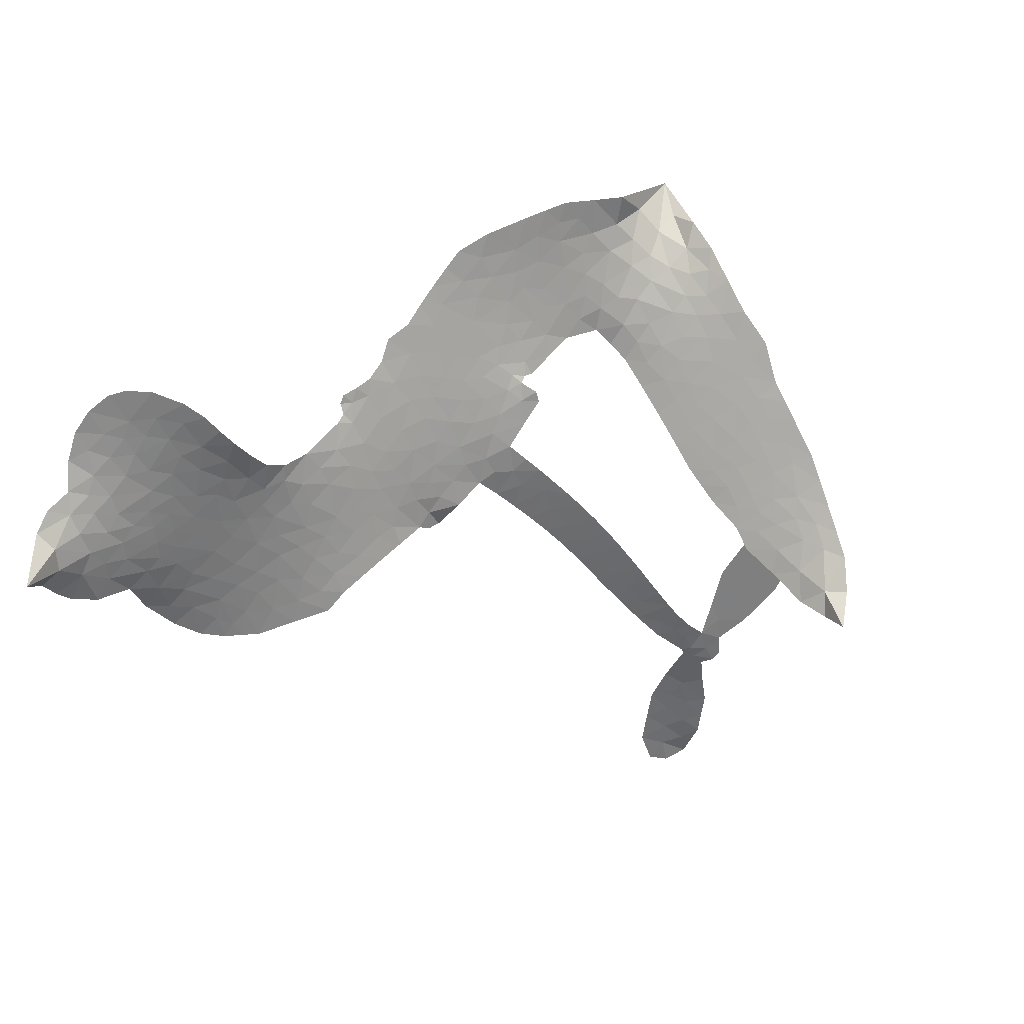
<metadata>
{"format":"obj","ext":"obj","renderer":"f3d","projection":"perspective","resolution":1024,"background":"white","views":[{"elev":-59.7,"azim":-44.5,"up":"+Z"}]}
</metadata>
<code>
v -6.906 0.7312 0.2257
v -6.87 0.8005 0.2142
v -6.818 0.8583 0.1893
v -6.829 0.9207 0.1564
v -6.813 0.9748 0.1258
v -6.763 1.04 0
v -6.713 1.074 0.102
v -6.662 1.089 0.135
v -6.618 1.086 0.1547
v -6.561 1.057 0.1819
v -6.511 0.9984 0.2241
v -6.435 1.032 0.2597
v -6.338 1.035 0.2811
v -6.261 1.017 0.2947
v -6.205 0.9835 0.3046
v -6.139 0.9208 0.3194
v -6.04 0.7514 0.357
v -6.044 0.6866 0.3705
v -6 0.4367 0.4716
v -5.973 0.4258 0.486
v -5.96 0.4028 0.5
v -5.959 0.2444 0.5272
v -5.451 0.2709 0.6118
v -5.081 0.2954 0.6795
v -5.065 0.3021 0.6864
v -5.003 0.488 0.7179
v -4.899 0.6262 0.7338
v -4.826 0.6615 0.7382
v -4.784 0.6338 0.741
v -4.766 0.5754 0.75
v -4.802 0.484 0.73
v -4.88 0.384 0.7164
v -4.999 0.2901 0.6913
v -4.986 0.2574 0.6867
v -4.991 0.2274 0.6845
v -5.032 0.1899 0.6806
v -5.026 0.09559 0.6797
v -5.039 -0.03741 0.6797
v -5.109 -0.2007 0.6797
v -5.15 -0.2252 0.6797
v -5.187 -0.2173 0.6797
v -5.22 -0.1656 0.6797
v -5.223 -0.1034 0.6797
v -5.192 0.02905 0.6797
v -5.082 0.2129 0.6784
v -5.972 0.1124 0.5463
v -6.002 -0.02915 0.5748
v -6.026 -0.04404 0.5774
v -6.069 -0.03223 0.5876
v -6.074 -0.04787 0.6008
v -6.061 -0.06206 0.6103
v -6.049 -0.1849 0.669
v -5.998 -0.2475 0.7013
v -5.881 -0.2435 0.6935
v -5.555 -0.1696 0.5832
v -5.453 -0.1564 0.546
v -5.362 -0.1587 0.5055
v -5.306 -0.141 0.4795
v -5.126 -0.1653 0.3786
v -5.075 -0.1986 0.324
v -5.058 -0.2359 0.25
v -5.079 -0.2854 0.3476
v -5.133 -0.3352 0.4048
v -5.369 -0.4451 0.5381
v -5.566 -0.503 0.6229
v -5.659 -0.5545 0.662
v -5.753 -0.5671 0.6969
v -5.921 -0.6108 0.7854
v -5.99 -0.6155 0.8353
v -6.073 -0.6018 1
v -6.197 -0.5431 0.7852
v -6.31 -0.4433 0.7241
v -6.415 -0.2536 0.6592
v -6.44 -0.1731 0.64
v -6.41 0.05163 0.5732
v -6.423 0.1119 0.5548
v -6.397 0.1643 0.5366
v -6.391 0.2161 0.5138
v -6.416 0.289 0.488
v -6.406 0.3118 0.4836
v -6.383 0.3242 0.475
v -6.379 0.3474 0.4601
v -6.396 0.4484 0.3966
v -6.424 0.493 0.3579
v -6.467 0.5113 0.3262
v -6.69 0.4843 0.2586
v -6.755 0.4879 0.2511
v -6.835 0.5146 0.2439
v -6.886 0.556 0.2394
v -6.91 0.5966 0.2368
v -6.918 0.6628 0.2319
v -5.513 0.1421 0.5994
v -5.064 0.2747 0.682
v -6.348 0.3266 0.4707
v -6.103 -0.02863 0.5938
v -6.056 -0.1232 0.6381
v -6.385 0.2888 0.4874
v -6.008 0.3913 0.4858
v -5.987 0.04281 0.5622
v -5.291 0.1902 0.6359
v -5.034 0.2889 0.688
v -5.184 0.2121 0.6569
v -5.132 0.2167 0.6682
v -6.403 0.2537 0.4976
v -6.083 0.007061 0.5788
v -5.035 0.3996 0.7066
v -5.03 0.2456 0.6836
v -5.021 0.345 0.6984
v -5.116 -0.2403 0.3594
v -5.157 -0.1668 0.6797
v -6.334 0.399 0.4356
v -6.097 -0.07419 0.6142
v -6.363 0.2497 0.5014
v -6.826 0.6175 0.2382
v -6.646 1.009 0.1552
v -6.424 0.5723 0.3324
v -5.961 0.3231 0.5019
v -6.037 0.0004876 0.574
v -5.273 0.2931 0.6416
v -5.18 0.3006 0.6585
v -6.16 0.02485 0.5787
v -6.09 0.4275 0.4567
v -6.332 0.1832 0.5268
v -6.348 0.5157 0.378
v -6.054 0.0669 0.5604
v -5.106 0.2548 0.6737
v -6.183 -0.05825 0.6088
v -5.156 0.2596 0.6633
v -5.209 0.2565 0.6528
v -6.352 0.1011 0.5563
v -5.303 -0.2505 0.4835
v -5.137 0.1208 0.6798
v -4.84 0.5962 0.7367
v -4.942 0.3375 0.7065
v -5.074 -0.1192 0.6797
v -6.725 0.9199 0.1614
v -5.237 0.2026 0.6462
v -5.32 -0.1962 0.4878
v -5.081 0.1496 0.6796
v -5.408 -0.2531 0.5314
v -5.216 -0.1532 0.436
v -5.255 -0.2057 0.4558
v -6.293 0.8993 0.2996
v -5.964 -0.4952 0.7746
v -6.849 0.6859 0.2303
v -6.717 0.5918 0.2508
v -6.707 1.013 0.111
v -6.224 0.3297 0.4757
v -6.157 -0.1643 0.6496
v -4.951 0.5575 0.7265
v -4.975 0.3895 0.709
v -6.777 0.8973 0.1686
v -6.728 0.8042 0.2103
v -6.731 0.8622 0.189
v -6.627 0.8357 0.2197
v -6.671 0.8848 0.1922
v -5.251 -0.3905 0.4788
v -5.184 -0.2176 0.4135
v -6.261 0.9538 0.2993
v -6.161 0.7217 0.3529
v -5.96 -0.5589 0.8021
v -6.72 0.5341 0.2536
v -6.58 0.4994 0.2803
v -6.781 0.5662 0.2454
v -6.288 0.3474 0.4638
v -6.1 -0.1594 0.6517
v -6.117 -0.2498 0.6851
v -6.682 0.8313 0.2092
v -6.655 0.7335 0.2398
v -6.578 0.9234 0.2106
v -6.669 0.9489 0.1665
v -6.333 0.9608 0.2852
v -6.214 0.8887 0.3145
v -6.097 0.7205 0.3597
v -5.837 -0.5895 0.7377
v -6.037 -0.5316 0.8371
v -6.297 0.2717 0.4939
v -6.226 0.4527 0.4282
v -6.618 0.8882 0.2071
v -6.545 0.8458 0.2406
v -6.09 0.8354 0.3381
v -6.339 0.4576 0.4059
v -5.914 -0.5237 0.7629
v -5.88 -0.4244 0.7213
v -6.273 0.41 0.4387
v -6.125 0.7786 0.3449
v -6.026 0.5599 0.4135
v -6.289 0.4791 0.4069
v -6.163 0.839 0.329
v -6.255 0.604 0.3697
v -6.135 0.61 0.3864
v -6.29 0.5465 0.3811
v -6.101 0.6609 0.3747
v -6.207 0.5358 0.4007
v -6.347 0.6239 0.3427
v -6.035 0.6226 0.3907
v -6.337 0.5698 0.3617
v -6.082 0.5824 0.4009
v -6.14 0.5432 0.408
v -6.079 0.5198 0.4239
v -6.132 0.4781 0.4322
v -6.014 0.498 0.4395
v -6.164 0.4117 0.4521
v -6.062 0.472 0.4445
v -6.395 0.529 0.3566
v -6.152 -0.0226 0.5947
v -6.203 -0.006775 0.5908
v -6.237 0.08889 0.5591
v -6.281 -0.06724 0.6117
v -4.815 0.5419 0.7369
v -4.884 0.5437 0.7299
v -4.931 0.4888 0.722
v -6.755 0.6788 0.2361
v -6.768 0.6226 0.2418
v -6.093 0.2818 0.5029
v -6.799 0.7891 0.211
v -6.528 0.6017 0.2908
v -6.057 -0.2425 0.6893
v -6.071 -0.3486 0.7251
v -6.033 -0.2994 0.7096
v -6.089 -0.2972 0.705
v -6.189 -0.3179 0.7037
v -6.131 -0.338 0.7171
v -5.973 -0.3803 0.7315
v -6.191 -0.4266 0.7473
v -6.017 -0.3494 0.7248
v -6.044 -0.4292 0.7615
v -5.952 -0.3078 0.71
v -6.174 -0.3733 0.7274
v -6.364 -0.3498 0.6901
v -6.118 -0.4214 0.7569
v -6.577 0.9911 0.1933
v -6.618 0.9583 0.1846
v -6.385 0.9943 0.2717
v -6.449 0.9595 0.2538
v -6.391 0.9265 0.2745
v -6.46 0.8706 0.2617
v -6.172 0.952 0.3118
v -6.217 0.9374 0.3078
v -6.027 -0.5803 0.8842
v -6.117 -0.5355 0.8518
v -6.575 0.7647 0.2505
v -6.114 0.8779 0.3281
v -6.272 0.7761 0.3236
v -6.292 0.1274 0.5464
v -6.299 0.05192 0.5721
v -6.202 0.2006 0.5222
v -6.267 0.1915 0.5242
v -6.227 0.1476 0.5395
v -6.159 0.1043 0.5533
v -6.324 -0.1803 0.6463
v -4.968 0.4454 0.7155
v -4.91 0.4342 0.7185
v -4.842 0.434 0.7232
v -4.862 0.4892 0.7269
v -6.804 0.663 0.2347
v -6.798 0.7259 0.2253
v -6.735 0.7398 0.2266
v -6.02 0.2826 0.5093
v -6.111 0.3555 0.4783
v -6.773 0.8335 0.1974
v -6.481 0.567 0.3121
v -6.465 0.6414 0.3038
v -6.524 0.5058 0.2987
v -6.64 0.5581 0.2655
v -6.56 0.5538 0.2851
v -6.599 0.6142 0.2703
v -6.554 0.6826 0.2714
v -6.02 -0.4794 0.7878
v -5.977 -0.4383 0.7543
v -6.085 -0.4774 0.7952
v -6.151 -0.4797 0.7847
v -5.905 -0.3593 0.7124
v -5.717 -0.2082 0.6428
v -5.893 -0.3016 0.7002
v -5.84 -0.3417 0.6932
v -5.799 -0.2263 0.6703
v -5.814 -0.404 0.6962
v -5.831 -0.466 0.7136
v -5.72 -0.3278 0.6548
v -5.836 -0.2823 0.6848
v -5.885 -0.4777 0.7373
v -5.79 -0.515 0.7058
v -5.778 -0.3525 0.6767
v -5.77 -0.285 0.666
v -5.713 -0.5029 0.6752
v -5.711 -0.2682 0.6458
v -5.716 -0.4155 0.6647
v -5.609 -0.3119 0.6146
v -5.77 -0.4475 0.6883
v -5.636 -0.1893 0.6131
v -5.666 -0.3045 0.6342
v -5.67 -0.3692 0.6426
v -5.63 -0.2525 0.6166
v -5.634 -0.4483 0.6397
v -5.544 -0.2548 0.5857
v -5.939 -0.2455 0.7027
v -6.51 0.9296 0.2353
v -6.582 0.8141 0.2374
v -6.623 0.784 0.2343
v -6.534 0.7948 0.2548
v -6.494 0.8292 0.2592
v -6.52 0.7333 0.2708
v -6.404 0.7884 0.2913
v -6.481 0.7733 0.2734
v -6.456 0.709 0.2928
v -6.402 0.6653 0.3173
v -6.396 0.6133 0.3315
v -6.329 0.7106 0.3253
v -6.4 0.7271 0.3044
v -6.226 0.8242 0.3226
v -6.286 0.837 0.3098
v -6.209 0.7623 0.337
v -6.357 0.859 0.291
v -6.337 0.7906 0.3071
v -6.257 0.7033 0.3424
v -6.246 0.03111 0.5786
v -6.289 -0.007615 0.5919
v -6.427 -0.06206 0.6113
v -6.355 0.0102 0.5866
v -6.419 -0.005103 0.5936
v -6.379 -0.04107 0.6036
v -6.377 -0.1222 0.628
v -6.191 0.06526 0.5663
v -6.115 0.06337 0.5645
v -6.09 0.1287 0.5454
v -6.382 -0.1988 0.6483
v -6.249 -0.3591 0.7103
v -6.851 0.7466 0.2217
v -6.017 0.3373 0.4951
v -6.17 0.354 0.472
v -6.218 0.3899 0.4535
v -6.167 0.2821 0.4968
v -6.063 0.3823 0.4769
v -6.635 0.4922 0.2675
v -6.515 0.6495 0.2876
v -6.601 0.7158 0.2543
v -6.646 0.6659 0.2533
v -6.698 0.6932 0.2406
v -5.657 -0.4994 0.6543
v -5.597 -0.3842 0.6182
v -6.509 0.8796 0.2449
v -6.408 0.8753 0.2761
v -6.299 0.6599 0.3446
v -6.318 -0.1166 0.6271
v -6.243 -0.1605 0.6437
v -6.434 -0.1178 0.6271
v -6.031 0.1181 0.5475
v -5.997 0.1818 0.5353
v -6.145 0.1671 0.5342
v -6.075 0.2028 0.5264
v -6.069 0.3255 0.4925
v -6.23 0.2623 0.4999
v -6.663 0.6116 0.2572
v -5.57 -0.4407 0.6153
v -5.467 -0.4745 0.5793
v -5.485 -0.3658 0.5739
v -5.517 -0.4888 0.6006
v -5.508 -0.4272 0.5895
v -5.443 -0.4141 0.5625
v -5.54 -0.382 0.5968
v -5.529 -0.318 0.5858
v -5.404 -0.3378 0.538
v -5.476 -0.2713 0.561
v -5.454 -0.216 0.5482
v -5.402 -0.1979 0.525
v -5.504 -0.1631 0.5649
v -5.742 0.1144 0.5668
v -5.704 0.2421 0.5732
v -6.026 0.229 0.5228
v -6.135 0.2278 0.5162
v -5.389 -0.3922 0.5385
v -5.319 -0.3427 0.5021
v -5.31 -0.4179 0.5102
v -5.232 -0.2791 0.4493
v -5.507 -0.2163 0.569
v -5.858 0.11 0.5522
v -5.282 -0.3013 0.4787
v -5.192 -0.3628 0.4437
v -5.238 -0.3339 0.4618
v -5.182 -0.3067 0.4252
v -5.831 0.2412 0.5547
v -5.948 0.1965 0.5374
v -5.894 0.2427 0.5441
v -5.146 -0.08909 0.6797
v -5.093 -0.06278 0.6797
v -5.102 0.0275 0.6797
v -5.208 -0.03718 0.6797
v -5.144 -0.02459 0.6797
v -6.753 0.9737 0.1157
v -6.146 -0.1063 0.6274
v -6.206 -0.1141 0.6288
v -6.195 0.5961 0.3826
v -6.175 0.6584 0.3671
v -6.185 0.4878 0.4213
v -6.254 -0.4938 0.7518
v -6.251 -0.4335 0.7348
v -5.586 -0.2167 0.5978
v -6.327 -0.2708 0.6725
v -6.256 -0.2863 0.685
v -6.195 -0.2401 0.6748
v -6.283 -0.2293 0.6639
v -6.153 -0.2141 0.6685
v -6.238 -0.2114 0.6614
v -5.455 -0.3207 0.5572
v -5.355 -0.2894 0.5116
v -5.357 -0.2356 0.5075
v -5.863 0.1794 0.5506
v -5.915 0.1105 0.5468
v -5.802 0.1498 0.5592
v -5.767 0.2408 0.564
v -5.627 0.1246 0.5828
v -5.742 0.1792 0.5674
v -5.685 0.1186 0.5747
v -5.577 0.2522 0.5922
v -5.663 0.1847 0.5786
v -5.593 0.1846 0.5888
v -5.641 0.246 0.5826
v -5.57 0.1325 0.591
v -5.033 0.02902 0.6797
v -5.086 0.08675 0.6797
v -5.164 0.07488 0.6797
v -6.231 0.655 0.3594
v -6.39 -0.3019 0.6737
v -6.306 -0.3317 0.6931
v -6.337 -0.3969 0.7075
v -6.286 -0.3931 0.7149
v -5.911 0.1606 0.545
v -5.363 0.2817 0.6259
v -5.315 0.2462 0.6334
v -5.401 0.165 0.6169
v -5.346 0.178 0.6262
v -5.384 0.2239 0.6213
v -5.446 0.2079 0.6111
v -5.514 0.2605 0.6019
v -5.532 0.2004 0.5981
v -5.847 -0.5191 0.7309
v -5.888 -0.5695 0.7601
f 112 206 391
f 186 160 174
f 75 130 76
f 203 122 201
f 105 121 206
f 45 107 93
f 51 50 112
f 123 78 77
f 89 88 114
f 125 118 99
f 1 91 145
f 162 164 87
f 25 108 106
f 43 42 110
f 80 79 97
f 126 93 24
f 58 138 142
f 179 299 180
f 128 129 102
f 105 125 325
f 52 166 167
f 143 159 172
f 240 176 70
f 142 138 131
f 176 240 161
f 223 231 219
f 59 158 109
f 95 112 50
f 117 21 98
f 113 94 97
f 97 104 113
f 104 78 113
f 349 383 22
f 166 112 391
f 105 95 49
f 74 73 327
f 51 112 96
f 82 94 111
f 107 34 101
f 52 218 53
f 323 345 322
f 203 260 122
f 90 89 114
f 167 221 218
f 145 256 257
f 91 90 114
f 298 232 170
f 98 19 334
f 282 183 437
f 77 76 130
f 4 3 152
f 152 5 4
f 56 365 366
f 45 126 103
f 115 9 8
f 8 7 147
f 45 139 36
f 106 151 252
f 147 7 6
f 381 158 375
f 114 145 91
f 246 208 245
f 136 154 156
f 10 9 115
f 19 122 334
f 205 83 124
f 17 174 18
f 84 205 116
f 165 111 94
f 182 83 111
f 162 146 164
f 239 15 159
f 206 207 127
f 129 137 102
f 236 234 235
f 350 250 326
f 172 159 14
f 180 302 342
f 126 45 93
f 322 318 320
f 239 238 15
f 211 150 212
f 5 152 390
f 136 152 154
f 25 93 101
f 31 30 210
f 107 45 36
f 124 192 197
f 161 183 144
f 119 430 137
f 120 119 129
f 296 364 376
f 359 361 355
f 287 274 285
f 363 373 406
f 276 285 281
f 50 49 95
f 53 218 220
f 275 54 297
f 49 48 118
f 126 128 103
f 274 287 294
f 58 57 138
f 78 123 113
f 407 406 131
f 118 105 49
f 375 158 142
f 68 161 69
f 61 109 62
f 421 139 132
f 109 60 59
f 166 52 96
f 423 394 160
f 60 109 61
f 348 349 351
f 85 84 116
f 141 58 142
f 162 87 86
f 43 110 385
f 134 32 151
f 386 385 135
f 110 42 41
f 110 135 385
f 102 103 128
f 57 366 407
f 40 110 41
f 40 39 110
f 421 387 420
f 119 137 129
f 141 158 59
f 37 36 139
f 105 206 95
f 47 118 48
f 94 81 97
f 95 206 112
f 430 433 432
f 432 100 430
f 413 416 369
f 82 81 94
f 177 165 94
f 98 20 19
f 98 21 20
f 97 79 104
f 63 62 109
f 108 151 106
f 117 330 259
f 210 133 211
f 93 107 101
f 83 82 111
f 259 22 117
f 348 99 46
f 47 99 118
f 24 93 25
f 132 139 45
f 35 34 107
f 126 24 128
f 101 34 33
f 118 125 105
f 130 123 77
f 115 8 147
f 128 24 120
f 108 101 33
f 27 133 28
f 108 33 134
f 255 253 254
f 185 111 165
f 28 133 29
f 133 30 29
f 129 128 120
f 110 39 135
f 159 15 14
f 145 114 256
f 193 160 394
f 101 108 25
f 389 388 385
f 36 35 107
f 168 154 153
f 81 80 97
f 372 373 363
f 151 108 134
f 214 114 164
f 145 257 329
f 163 265 335
f 179 233 171
f 390 6 5
f 147 390 171
f 113 123 177
f 177 123 248
f 209 346 392
f 397 396 225
f 261 154 152
f 27 150 211
f 253 252 151
f 152 136 390
f 3 2 216
f 168 169 300
f 261 152 3
f 168 156 154
f 261 153 154
f 234 236 172
f 179 156 155
f 147 171 115
f 64 374 372
f 375 380 381
f 141 142 158
f 142 131 375
f 172 14 13
f 143 173 239
f 308 205 197
f 196 198 187
f 283 175 67
f 161 144 176
f 264 266 163
f 214 146 213
f 85 262 264
f 262 85 116
f 114 88 164
f 87 164 88
f 177 94 113
f 332 148 331
f 112 166 96
f 166 149 403
f 346 209 345
f 223 219 221
f 169 168 153
f 155 156 168
f 265 162 86
f 162 265 146
f 179 180 170
f 11 10 232
f 136 156 171
f 171 156 179
f 12 234 13
f 172 13 234
f 173 311 189
f 189 311 313
f 16 173 189
f 200 198 199
f 288 280 284
f 183 282 144
f 270 184 224
f 70 176 241
f 245 248 123
f 148 165 177
f 188 194 192
f 188 182 185
f 179 155 299
f 179 170 233
f 299 300 242
f 301 302 180
f 188 192 124
f 17 181 186
f 83 182 124
f 438 161 68
f 437 283 279
f 288 290 286
f 220 226 228
f 332 165 148
f 188 185 178
f 17 186 174
f 189 186 181
f 174 193 18
f 185 182 111
f 202 187 200
f 182 188 124
f 16 189 243
f 311 173 312
f 189 313 186
f 194 190 192
f 18 193 196
f 194 188 178
f 190 195 197
f 160 193 174
f 198 196 193
f 122 204 201
f 393 194 199
f 160 313 316
f 304 314 343
f 190 197 192
f 198 193 191
f 197 195 308
f 199 191 393
f 198 191 199
f 395 194 178
f 198 200 187
f 201 200 199
f 204 19 202
f 395 199 194
f 201 395 203
f 332 178 185
f 204 202 200
f 260 331 333
f 201 204 200
f 19 204 122
f 83 205 84
f 197 205 124
f 207 206 121
f 206 127 391
f 324 317 207
f 130 320 246
f 250 350 249
f 123 130 245
f 127 207 209
f 207 121 324
f 30 133 210
f 133 27 211
f 150 26 212
f 210 211 255
f 252 212 26
f 253 255 212
f 146 354 339
f 258 153 216
f 146 214 164
f 256 214 213
f 353 247 333
f 348 46 349
f 2 1 329
f 216 257 258
f 307 263 308
f 354 267 338
f 52 167 218
f 221 220 218
f 221 167 223
f 269 270 227
f 219 226 220
f 53 220 228
f 167 222 223
f 219 220 221
f 402 400 404
f 328 225 229
f 222 229 223
f 269 227 271
f 226 227 224
f 224 273 228
f 397 72 396
f 71 70 241
f 227 226 219
f 226 224 228
f 223 229 231
f 144 269 176
f 273 224 184
f 297 53 228
f 399 251 327
f 231 229 225
f 400 402 399
f 426 427 425
f 71 241 272
f 219 231 227
f 10 115 232
f 233 115 171
f 170 232 233
f 115 233 232
f 11 235 12
f 234 12 235
f 11 232 298
f 236 143 172
f 235 11 298
f 235 237 343
f 299 301 180
f 237 302 304
f 143 239 159
f 173 16 238
f 173 238 239
f 70 69 240
f 161 240 69
f 176 269 271
f 271 231 272
f 338 268 337
f 262 263 217
f 314 312 143
f 189 181 243
f 316 313 244
f 246 245 130
f 249 248 245
f 319 322 321
f 318 207 317
f 250 249 208
f 215 260 333
f 249 245 208
f 248 247 353
f 250 208 324
f 247 248 249
f 325 250 324
f 325 326 250
f 230 399 424
f 400 222 401
f 106 252 26
f 253 151 32
f 255 254 31
f 212 252 253
f 210 255 31
f 253 32 254
f 212 255 211
f 214 256 114
f 257 256 213
f 257 213 258
f 216 2 329
f 339 258 213
f 169 153 258
f 330 117 98
f 326 351 350
f 331 260 203
f 259 330 352
f 3 216 261
f 153 261 216
f 263 262 116
f 266 264 262
f 310 304 305
f 301 242 303
f 265 266 267
f 266 262 217
f 267 266 217
f 265 163 266
f 268 267 217
f 268 338 267
f 263 336 217
f 268 303 337
f 270 269 144
f 227 231 271
f 270 144 282
f 227 270 224
f 272 231 225
f 176 271 241
f 272 225 396
f 241 271 272
f 184 278 276
f 228 273 275
f 276 284 285
f 285 274 277
f 273 276 275
f 284 276 278
f 184 276 273
f 54 275 281
f 175 283 437
f 276 281 275
f 279 184 282
f 278 184 279
f 437 279 282
f 290 288 284
f 376 398 296
f 277 54 281
f 282 184 270
f 438 183 161
f 66 286 67
f 67 286 283
f 279 290 278
f 284 280 285
f 285 280 287
f 277 281 285
f 340 65 295
f 278 290 284
f 292 287 280
f 294 287 292
f 340 286 66
f 341 293 295
f 292 280 293
f 358 359 355
f 279 283 290
f 286 290 283
f 293 280 288
f 291 294 398
f 294 292 289
f 295 293 288
f 289 292 293
f 294 289 296
f 294 291 274
f 340 288 286
f 293 341 289
f 361 362 341
f 365 376 364
f 342 170 180
f 275 297 228
f 237 235 298
f 300 299 155
f 301 299 242
f 168 300 155
f 337 300 169
f 242 337 303
f 342 302 237
f 305 301 303
f 311 312 244
f 336 303 268
f 307 310 306
f 301 305 302
f 305 303 306
f 303 336 306
f 304 302 305
f 307 306 263
f 305 306 310
f 308 263 116
f 307 195 309
f 308 116 205
f 195 307 308
f 309 344 316
f 309 244 315
f 307 309 310
f 315 310 309
f 312 173 143
f 313 311 244
f 314 143 236
f 315 312 314
f 244 309 316
f 186 313 160
f 343 314 236
f 315 314 304
f 315 304 310
f 244 312 315
f 344 309 195
f 393 394 423
f 208 246 317
f 318 317 246
f 75 320 130
f 207 318 209
f 323 251 345
f 320 318 246
f 320 321 322
f 322 319 323
f 320 75 321
f 318 322 209
f 347 74 323
f 327 323 74
f 317 324 208
f 325 324 121
f 105 325 121
f 326 325 125
f 348 326 125
f 350 247 249
f 230 425 399
f 323 327 251
f 427 397 328
f 73 399 327
f 145 329 1
f 216 329 257
f 334 330 98
f 215 352 260
f 332 331 203
f 331 148 333
f 178 332 203
f 332 185 165
f 353 333 148
f 371 247 350
f 122 260 334
f 334 260 352
f 336 263 306
f 265 86 335
f 268 217 336
f 300 337 242
f 337 169 338
f 169 258 339
f 265 354 146
f 146 339 213
f 169 339 338
f 65 340 66
f 288 340 295
f 65 355 295
f 341 295 355
f 237 298 342
f 170 342 298
f 235 343 236
f 304 343 237
f 195 190 344
f 423 344 190
f 346 345 251
f 322 345 209
f 399 425 400
f 391 392 149
f 99 348 125
f 323 319 347
f 413 410 368
f 259 370 22
f 215 351 370
f 326 348 351
f 371 333 247
f 370 351 349
f 371 215 333
f 259 352 215
f 334 352 330
f 148 177 353
f 248 353 177
f 267 354 265
f 339 354 338
f 360 363 357
f 289 341 362
f 357 359 360
f 358 356 359
f 364 140 365
f 360 359 356
f 355 65 358
f 361 359 357
f 356 64 360
f 364 405 140
f 361 357 362
f 355 361 341
f 357 363 405
f 289 362 296
f 360 64 372
f 374 157 373
f 296 362 364
f 362 357 405
f 366 365 140
f 398 376 55
f 366 140 407
f 56 366 57
f 417 415 418
f 365 56 367
f 428 384 383
f 22 370 349
f 215 370 259
f 350 351 371
f 215 371 351
f 373 157 380
f 363 360 372
f 378 375 131
f 373 378 406
f 372 374 373
f 381 380 379
f 365 367 376
f 55 376 367
f 377 410 408
f 46 383 349
f 406 378 131
f 373 380 378
f 63 381 379
f 380 375 378
f 157 379 380
f 63 109 381
f 158 381 109
f 408 382 384
f 22 383 384
f 386 135 38
f 377 408 428
f 428 46 409
f 385 386 389
f 387 386 38
f 389 44 388
f 421 420 37
f 422 44 387
f 386 387 389
f 43 385 388
f 44 389 387
f 171 390 136
f 6 390 147
f 392 391 127
f 166 391 149
f 209 392 127
f 149 392 346
f 394 393 191
f 190 194 393
f 193 394 191
f 423 160 316
f 203 395 178
f 199 395 201
f 272 396 71
f 222 328 229
f 328 397 225
f 291 398 55
f 294 296 398
f 400 328 222
f 401 222 167
f 399 402 251
f 167 403 401
f 404 149 346
f 404 400 401
f 346 251 402
f 166 403 167
f 404 403 149
f 404 401 403
f 346 402 404
f 140 405 363
f 362 405 364
f 407 131 138
f 363 406 140
f 407 138 57
f 140 406 407
f 410 377 368
f 413 411 410
f 428 408 384
f 382 408 410
f 413 414 416
f 382 410 411
f 369 411 413
f 416 414 412
f 436 434 435
f 413 368 414
f 417 416 412
f 92 436 419
f 418 369 416
f 417 419 436
f 139 421 37
f 417 418 416
f 417 412 419
f 387 38 420
f 422 421 132
f 344 423 316
f 421 422 387
f 393 423 190
f 72 397 427
f 399 73 424
f 400 425 328
f 425 427 328
f 425 230 426
f 72 427 426
f 46 428 383
f 377 428 409
f 119 429 430
f 137 430 100
f 432 433 431
f 429 23 433
f 434 431 433
f 433 430 429
f 434 433 23
f 415 417 436
f 92 431 434
f 434 436 92
f 434 23 435
f 415 436 435
f 437 183 438
f 68 175 438
f 437 438 175

</code>
